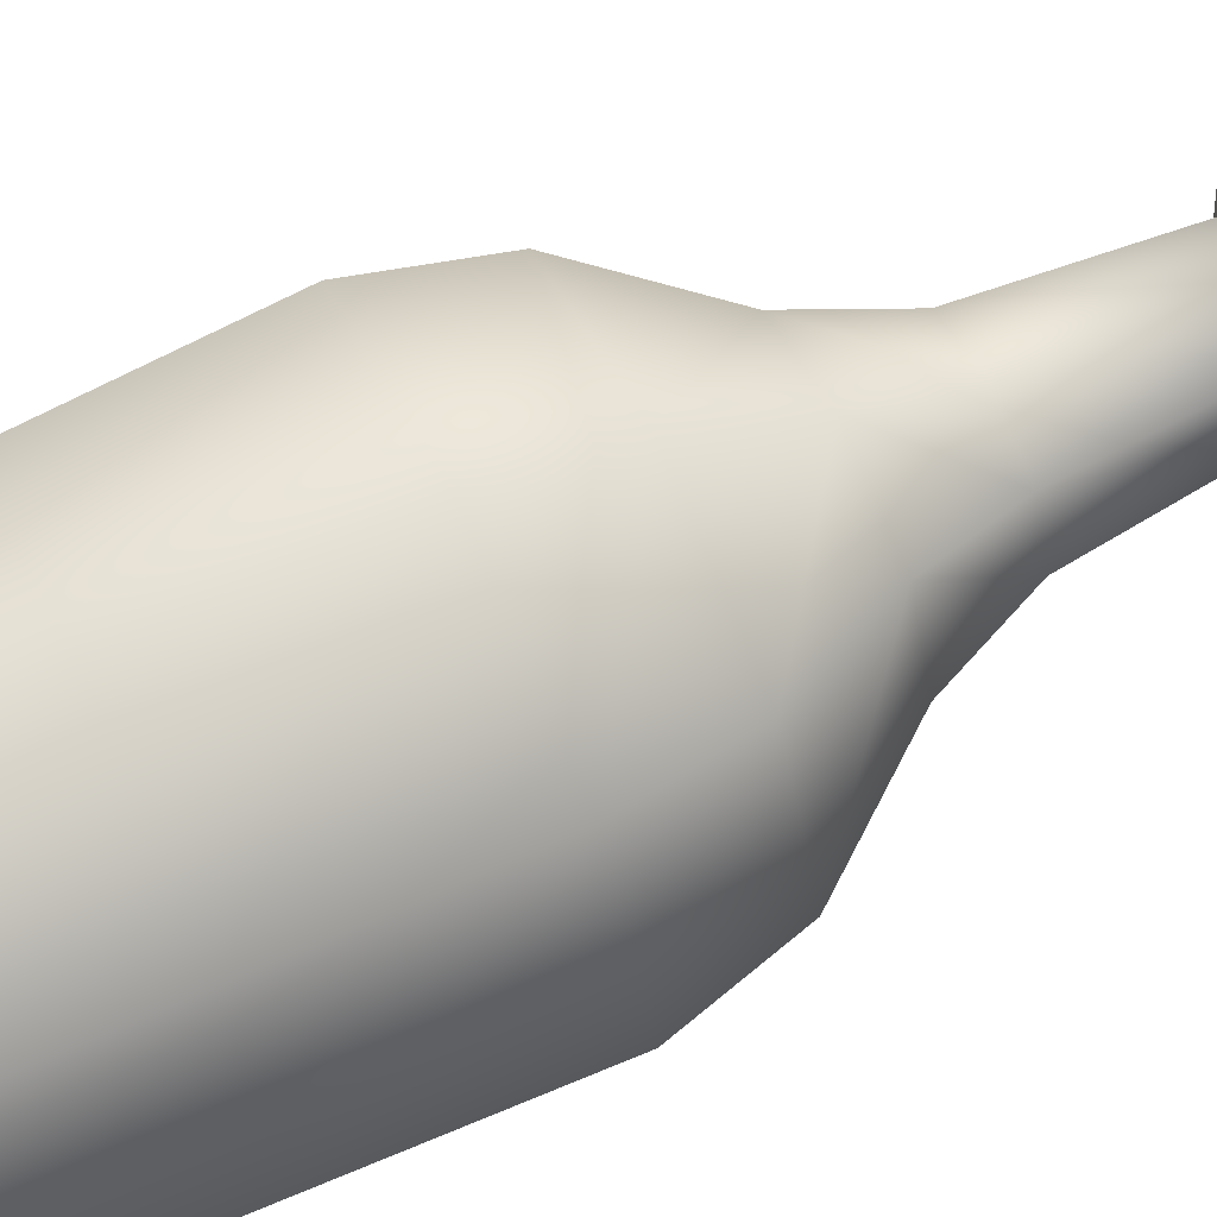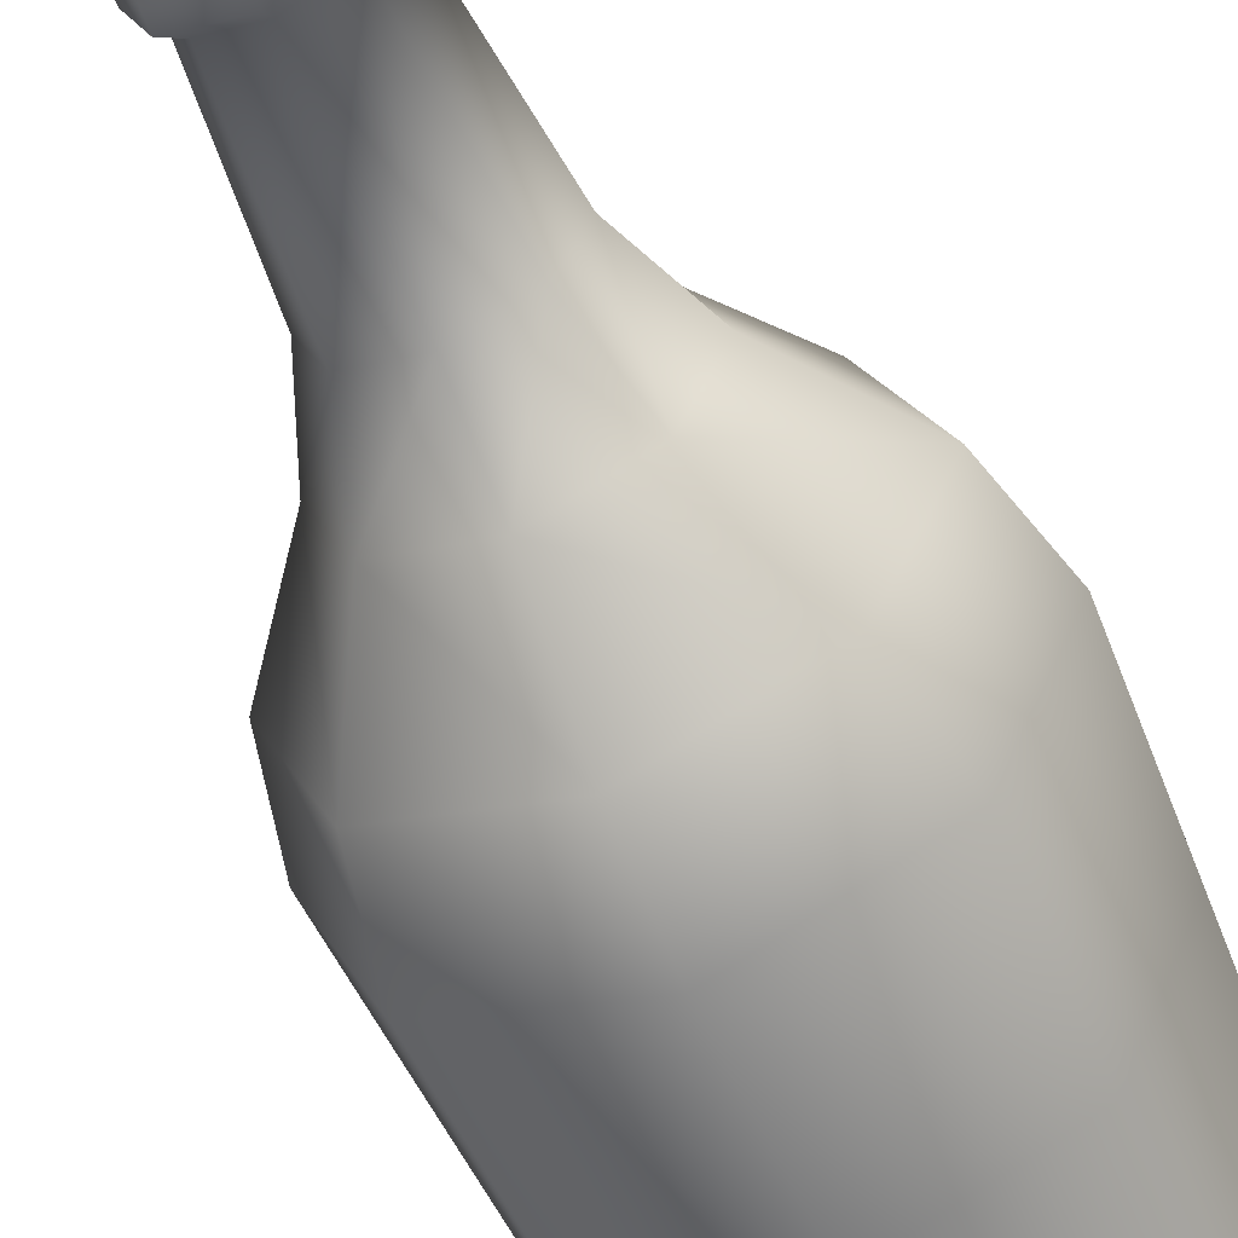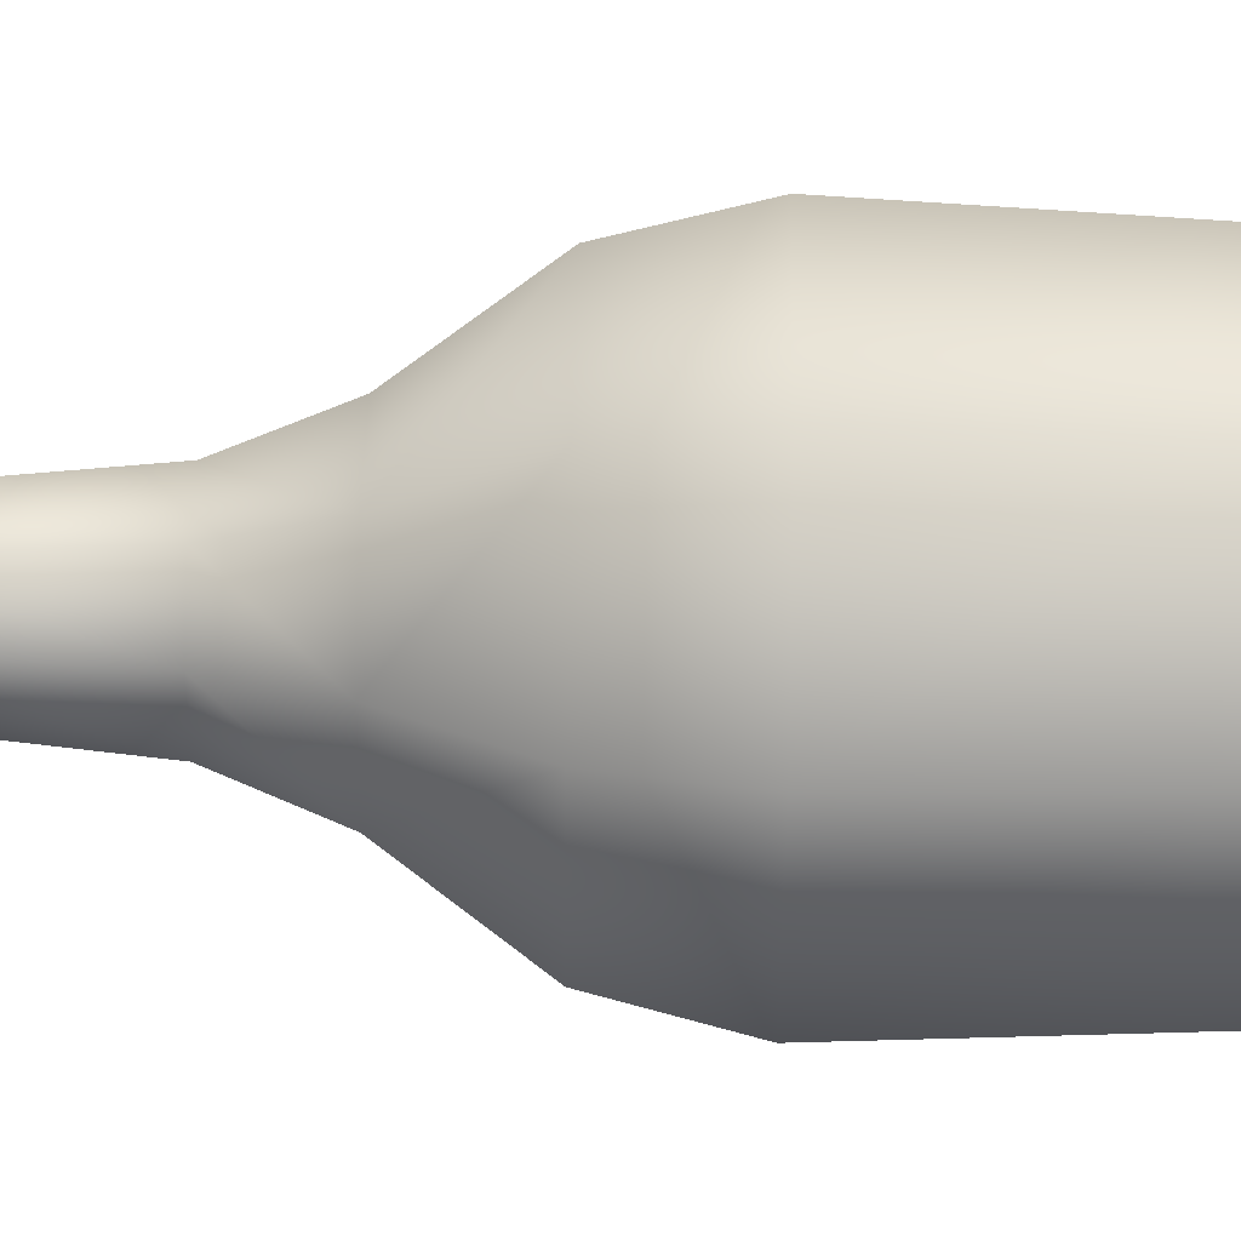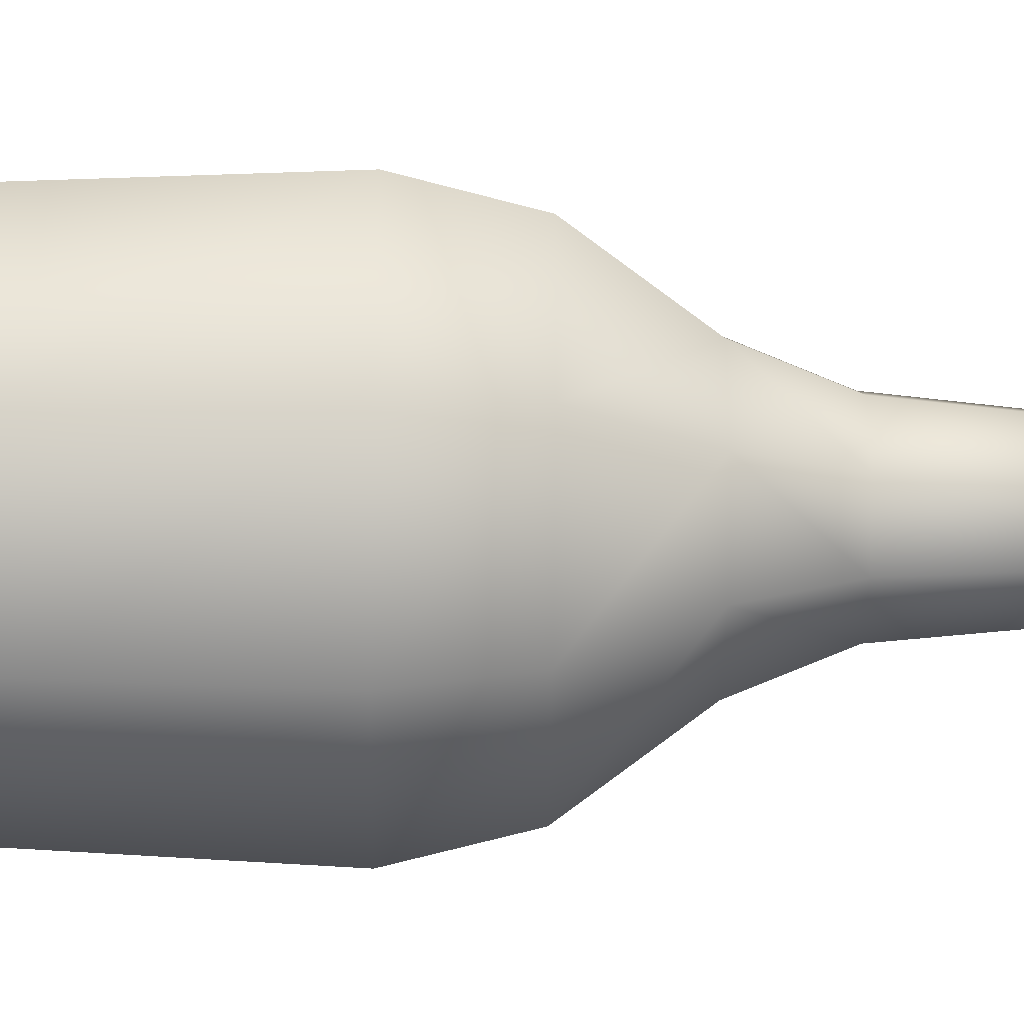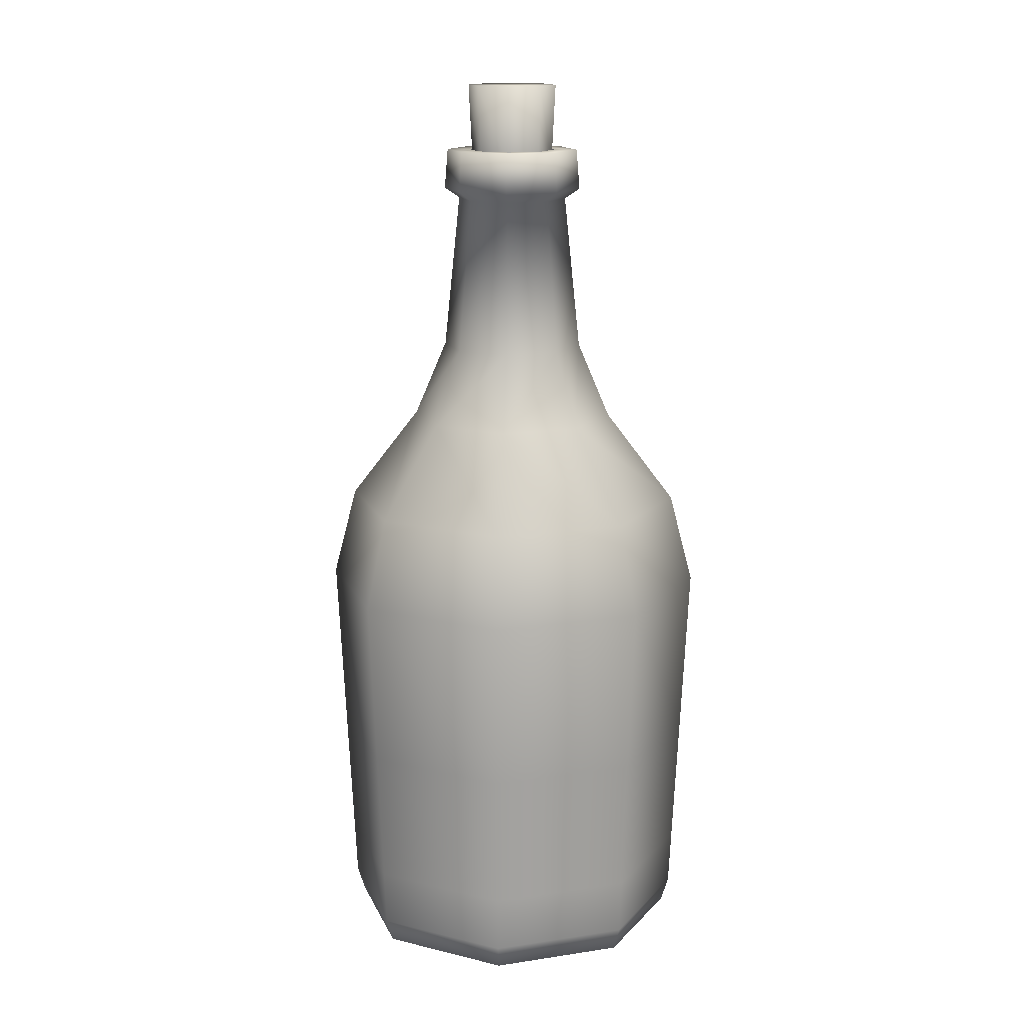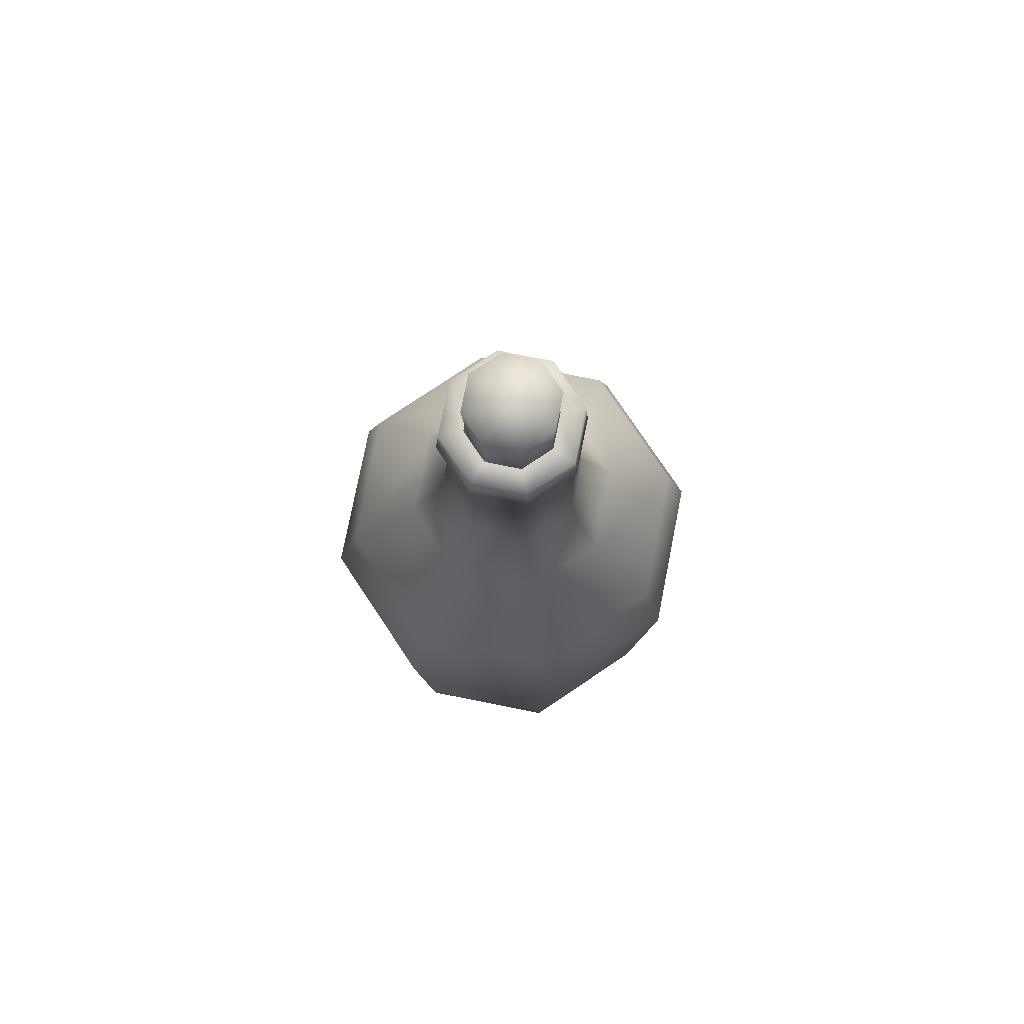
<metadata>
{"format":"obj","ext":"obj","renderer":"f3d","projection":"perspective","resolution":1024,"background":"white","views":[{"elev":66.8,"azim":64.4,"up":"+Z"},{"elev":-59.4,"azim":-156.2,"up":"+Z"},{"elev":65.4,"azim":-88.9,"up":"+Z"},{"elev":-63.2,"azim":89.3,"up":"+Z"},{"elev":15.1,"azim":49.7,"up":"+Y"},{"elev":78.1,"azim":-101.3,"up":"+Y"}]}
</metadata>
<code>
g cookware_bottleRed(Clone)
v -9.09e-07 0.01835 9.09e-07
v 0.09281 9.09e-07 -0.09281
v -9.09e-07 9.09e-07 -0.1313
v 0.09687 0.01848 -0.09687
v -9.09e-07 0.01848 -0.137
v 0.1313 9.09e-07 9.09e-07
v 0.137 0.01848 9.09e-07
v 0.09281 9.09e-07 0.09281
v 0.09687 0.01848 0.09687
v -9.09e-07 9.09e-07 0.1313
v -9.09e-07 0.01848 0.137
v -0.09281 9.09e-07 0.09281
v -0.09687 0.01848 0.09687
v -0.1313 9.09e-07 9.09e-07
v -0.137 0.01848 9.09e-07
v -0.09281 9.09e-07 -0.09281
v -0.09687 0.01848 -0.09687
v -9.09e-07 0.06163 -0.139
v -0.09831 0.06163 -0.09831
v -0.139 0.06163 9.09e-07
v -0.1017 0.1652 -0.1017
v -0.1439 0.1652 9.09e-07
v -0.1061 0.2949 -0.1061
v -0.15 0.2949 9.09e-07
v -0.1017 0.1652 0.1017
v -0.1061 0.2949 0.1061
v -9.09e-07 0.1652 0.1439
v -9.09e-07 0.2949 0.15
v 0.1017 0.1652 0.1017
v 0.1061 0.2949 0.1061
v 0.1439 0.1652 9.09e-07
v 0.15 0.2949 9.09e-07
v 0.1017 0.1652 -0.1017
v 0.1061 0.2949 -0.1061
v -0.09334 0.3641 -0.09334
v -9.09e-07 0.3641 -0.132
v -9.09e-07 0.4333 -0.07903
v 0.05588 0.4333 -0.05588
v 0.09334 0.3641 -0.09334
v 0.07903 0.4333 9.09e-07
v 0.132 0.3641 9.09e-07
v 0.05588 0.4333 0.05588
v 0.09334 0.3641 0.09334
v -9.09e-07 0.4333 0.07903
v -9.09e-07 0.3641 0.132
v -0.05588 0.4333 0.05588
v -0.09334 0.3641 0.09334
v -0.07903 0.4333 9.09e-07
v -0.132 0.3641 9.09e-07
v -0.05588 0.4333 -0.05588
v -0.03862 0.491 0.03862
v -0.05462 0.491 9.09e-07
v -9.09e-07 0.491 0.05462
v 0.03862 0.491 0.03862
v -0.03862 0.491 -0.03862
v -9.09e-07 0.491 -0.05462
v 0.05462 0.491 9.09e-07
v 0.03862 0.491 -0.03862
v -9.09e-07 0.6091 -0.04242
v 0.03 0.6091 -0.03
v -9.09e-07 0.6168 -0.05396
v -0.03816 0.6168 -0.03816
v -0.03637 0.6472 -0.03637
v -0.05144 0.6472 9.09e-07
v -0.05396 0.6168 9.09e-07
v -9.09e-07 0.6472 -0.05145
v 0.03816 0.6168 -0.03816
v 0.03637 0.6472 -0.03637
v 0.05396 0.6168 9.09e-07
v 0.05145 0.6472 9.09e-07
v 0.03816 0.6168 0.03816
v 0.03637 0.6472 0.03637
v -9.09e-07 0.6168 0.05396
v -9.09e-07 0.6472 0.05144
v -0.03816 0.6168 0.03816
v -0.03637 0.6472 0.03637
v -0.02393 0.6472 -0.02393
v -9.09e-07 0.6472 -0.03385
v -0.02393 0.6472 0.02393
v -0.03385 0.6472 9.09e-07
v 0.02393 0.6472 0.02393
v -9.09e-07 0.6472 0.03385
v 0.02393 0.6472 -0.02393
v 0.03385 0.6472 9.09e-07
v -0.03 0.6091 0.03
v -0.04242 0.6091 9.09e-07
v -0.03 0.6091 -0.03
v -9.09e-07 0.6091 0.04242
v 0.03 0.6091 0.03
v 0.04242 0.6091 9.09e-07
v -0.1017 0.1652 -0.1017
v -9.09e-07 0.1652 -0.1439
v -9.09e-07 0.2949 -0.15
v -0.1061 0.2949 -0.1061
v 0.1061 0.2949 -0.1061
v 0.1017 0.1652 -0.1017
v -9.09e-07 0.06163 -0.139
v 0.09831 0.06163 -0.09831
v -0.09831 0.06163 -0.09831
v -9.09e-07 0.2949 -0.15
v -9.09e-07 0.6974 9.09e-07
v -9.09e-07 0.6974 -0.03447
v 0.02437 0.6974 -0.02437
v -9.09e-07 0.6353 -0.03133
v 0.02216 0.6353 -0.02216
v 0.03447 0.6974 9.09e-07
v 0.03133 0.6353 9.09e-07
v 0.02437 0.6974 0.02437
v 0.02216 0.6353 0.02215
v -9.09e-07 0.6974 0.03447
v -9.09e-07 0.6353 0.03133
v -0.02437 0.6974 0.02437
v -0.02215 0.6353 0.02215
v -0.03447 0.6974 9.09e-07
v -0.03133 0.6353 9.09e-07
v -0.02437 0.6974 -0.02437
v -0.02215 0.6353 -0.02216
v 0.09831 0.06163 -0.09831
v 0.139 0.06163 9.09e-07
v 0.09831 0.06163 0.09831
v -9.09e-07 0.06163 0.139
v -0.09831 0.06163 0.09831
g cookware_bottleRed(Clone)_0
f 3 2 1
f 4 2 3
f 5 4 3
f 2 6 1
f 7 6 2
f 4 7 2
f 6 8 1
f 9 8 6
f 7 9 6
f 8 10 1
f 11 10 8
f 9 11 8
f 10 12 1
f 13 12 10
f 11 13 10
f 12 14 1
f 15 14 12
f 13 15 12
f 14 16 1
f 16 3 1
f 5 3 16
f 17 16 14
f 15 17 14
f 17 5 16
f 18 5 17
f 19 18 17
f 19 17 15
f 20 19 15
f 20 15 13
f 21 19 20
f 22 21 20
f 23 21 22
f 24 23 22
f 24 22 25
f 26 24 25
f 26 25 27
f 28 26 27
f 28 27 29
f 30 28 29
f 30 29 31
f 32 30 31
f 32 31 33
f 34 32 33
f 35 23 24
f 35 36 23
f 37 36 35
f 37 38 36
f 38 39 36
f 38 40 39
f 40 41 39
f 41 32 34
f 39 41 34
f 40 42 41
f 42 43 41
f 43 30 32
f 41 43 32
f 42 44 43
f 44 45 43
f 43 45 30
f 44 46 45
f 46 47 45
f 46 48 47
f 48 49 47
f 50 35 49
f 48 50 49
f 50 37 35
f 49 35 24
f 49 24 26
f 47 49 26
f 47 26 28
f 45 47 28
f 45 28 30
f 46 51 48
f 51 52 48
f 48 52 50
f 53 51 46
f 44 53 46
f 54 53 44
f 42 54 44
f 52 55 50
f 50 55 37
f 55 56 37
f 57 54 42
f 40 57 42
f 58 57 40
f 38 58 40
f 56 58 38
f 37 56 38
f 56 59 58
f 59 60 58
f 58 60 57
f 59 61 60
f 62 61 59
f 62 63 61
f 64 63 62
f 65 64 62
f 63 66 61
f 61 66 67
f 61 67 60
f 66 68 67
f 67 68 69
f 68 70 69
f 69 70 71
f 70 72 71
f 71 72 73
f 72 74 73
f 73 74 75
f 74 76 75
f 76 64 65
f 75 76 65
f 63 77 66
f 77 78 66
f 66 78 68
f 76 79 64
f 79 80 64
f 72 81 74
f 81 82 74
f 82 79 76
f 74 82 76
f 68 83 70
f 78 83 68
f 83 84 70
f 84 81 72
f 70 84 72
f 80 77 63
f 64 80 63
f 73 75 85
f 85 75 86
f 75 65 86
f 86 65 87
f 65 62 87
f 87 62 59
f 86 87 55
f 52 86 55
f 85 86 52
f 87 59 56
f 55 87 56
f 51 85 52
f 88 85 51
f 88 73 85
f 71 73 88
f 89 71 88
f 69 71 89
f 90 69 89
f 67 69 90
f 60 67 90
f 90 89 54
f 57 90 54
f 60 90 57
f 89 88 53
f 54 89 53
f 53 88 51
f 93 92 91
f 94 93 91
f 93 95 92
f 95 96 92
f 92 96 97
f 96 98 97
f 92 97 99
f 91 92 99
f 36 100 23
f 36 39 100
f 39 34 100
f 103 102 101
f 102 103 104
f 103 105 104
f 106 103 101
f 103 106 105
f 106 107 105
f 108 106 101
f 106 108 107
f 108 109 107
f 110 108 101
f 108 110 109
f 110 111 109
f 112 110 101
f 110 112 111
f 112 113 111
f 114 112 101
f 112 114 113
f 114 115 113
f 116 114 101
f 114 116 115
f 102 116 101
f 116 117 115
f 102 104 117
f 116 102 117
f 31 119 118
f 33 31 118
f 31 29 119
f 29 120 119
f 29 27 120
f 27 121 120
f 27 25 121
f 25 122 121
f 25 22 122
f 22 20 122
f 122 20 13
f 122 13 11
f 121 122 11
f 121 11 9
f 120 121 9
f 120 9 7
f 119 120 7
f 119 7 4
f 118 119 4
f 118 4 5
f 18 118 5

</code>
